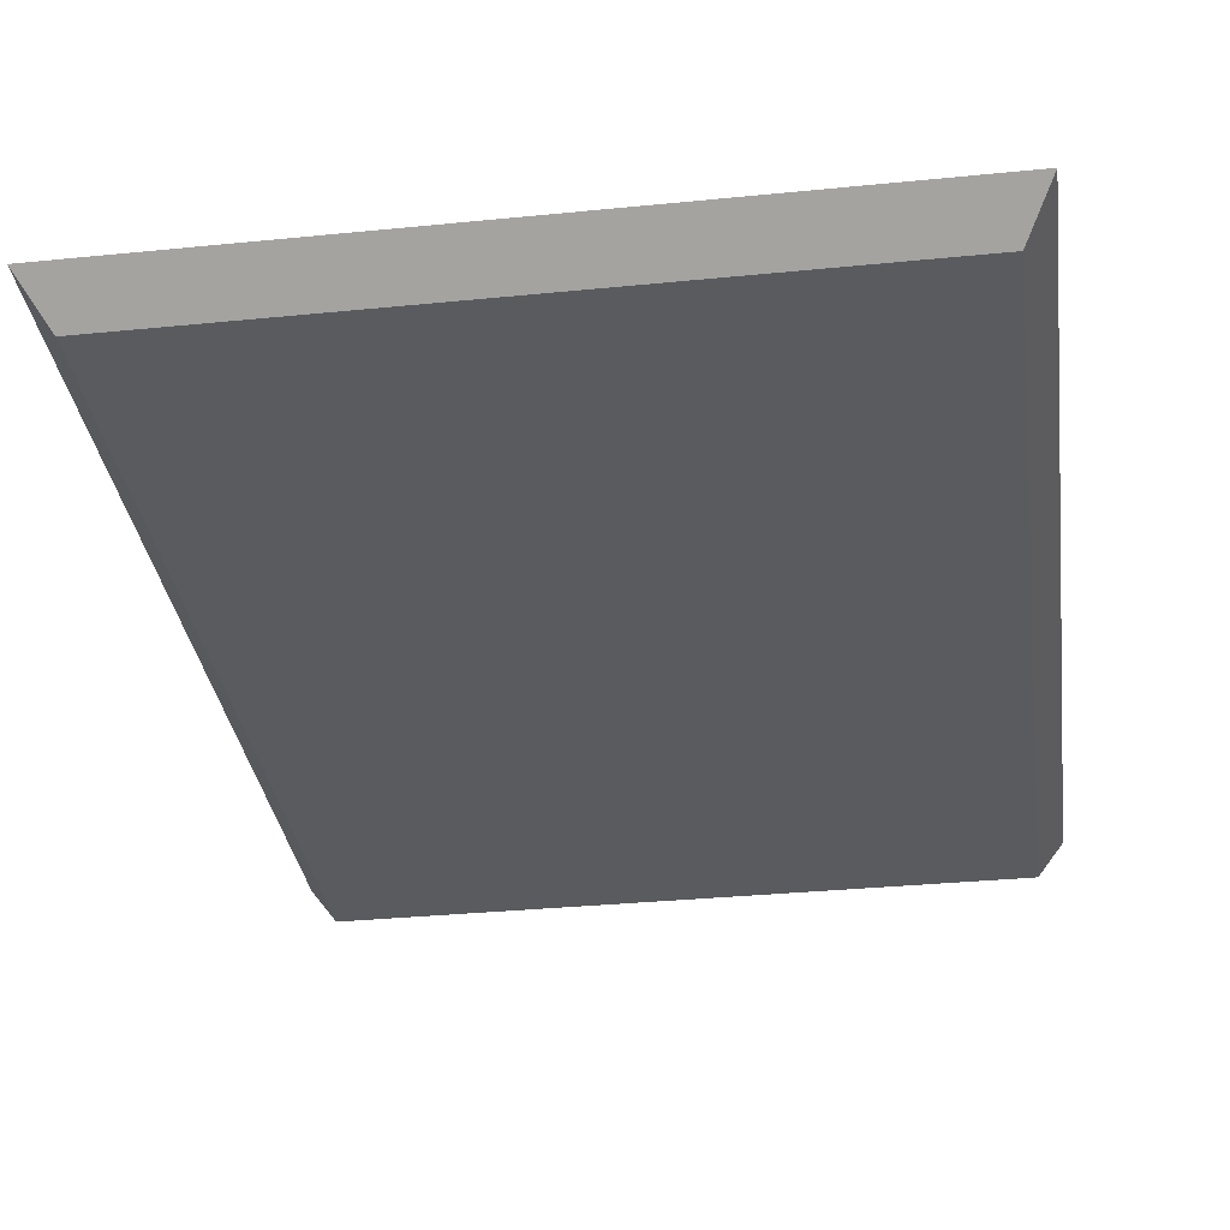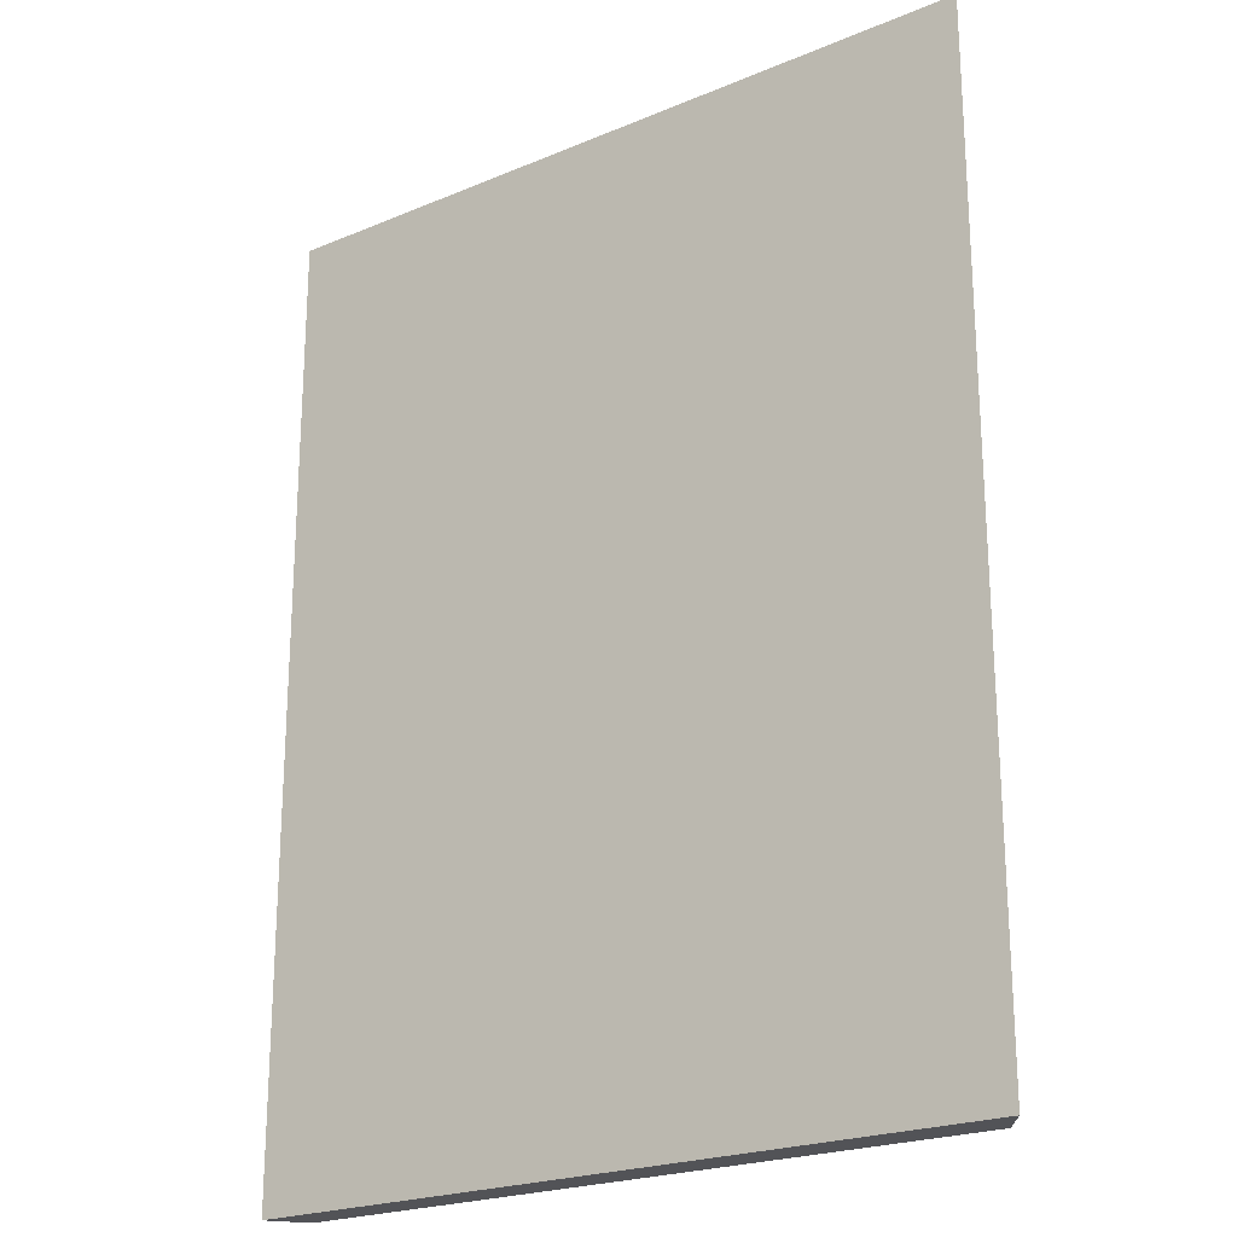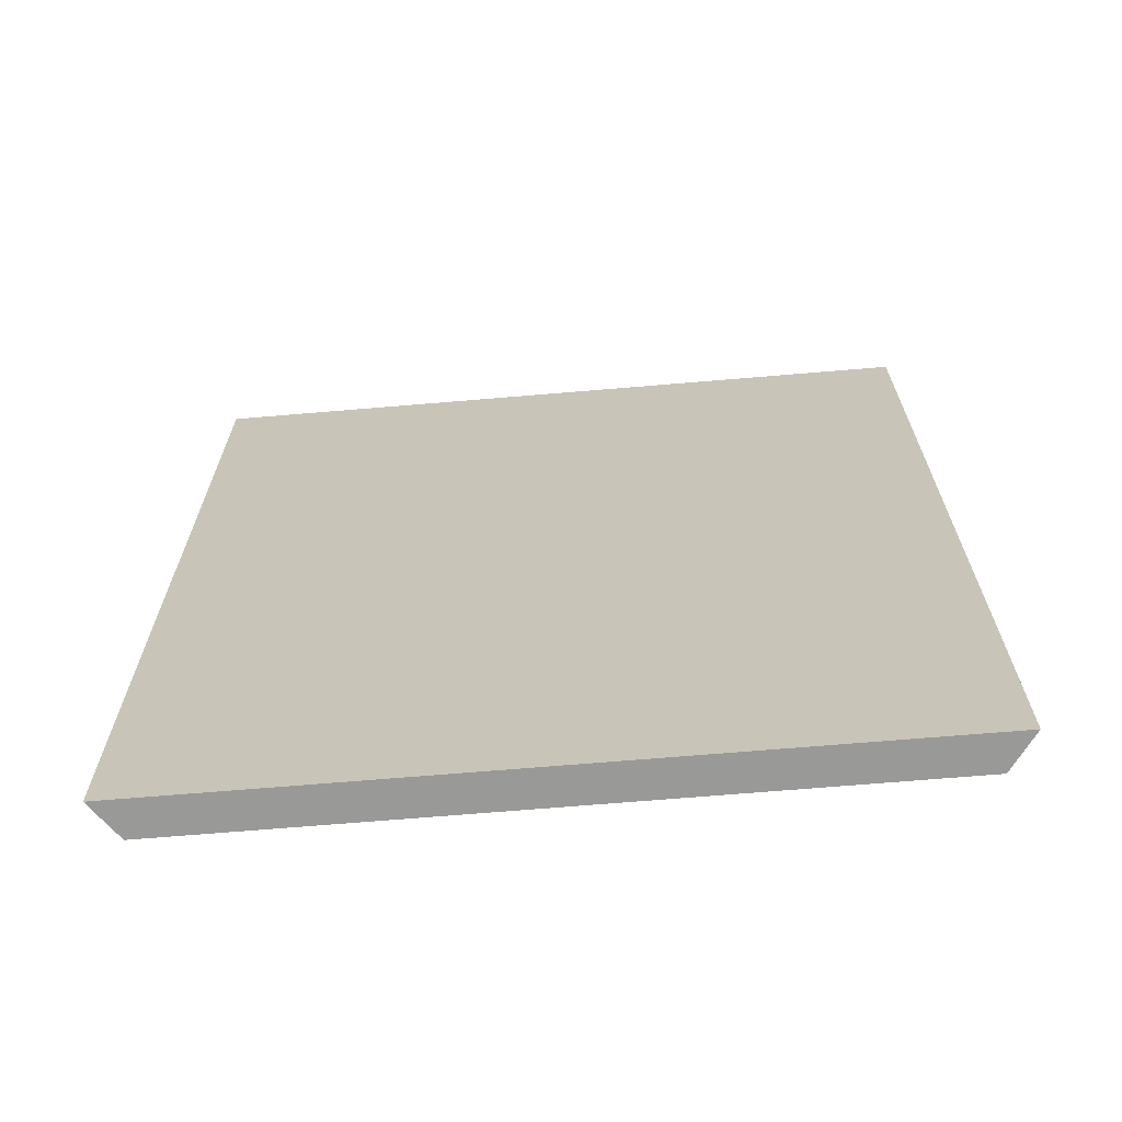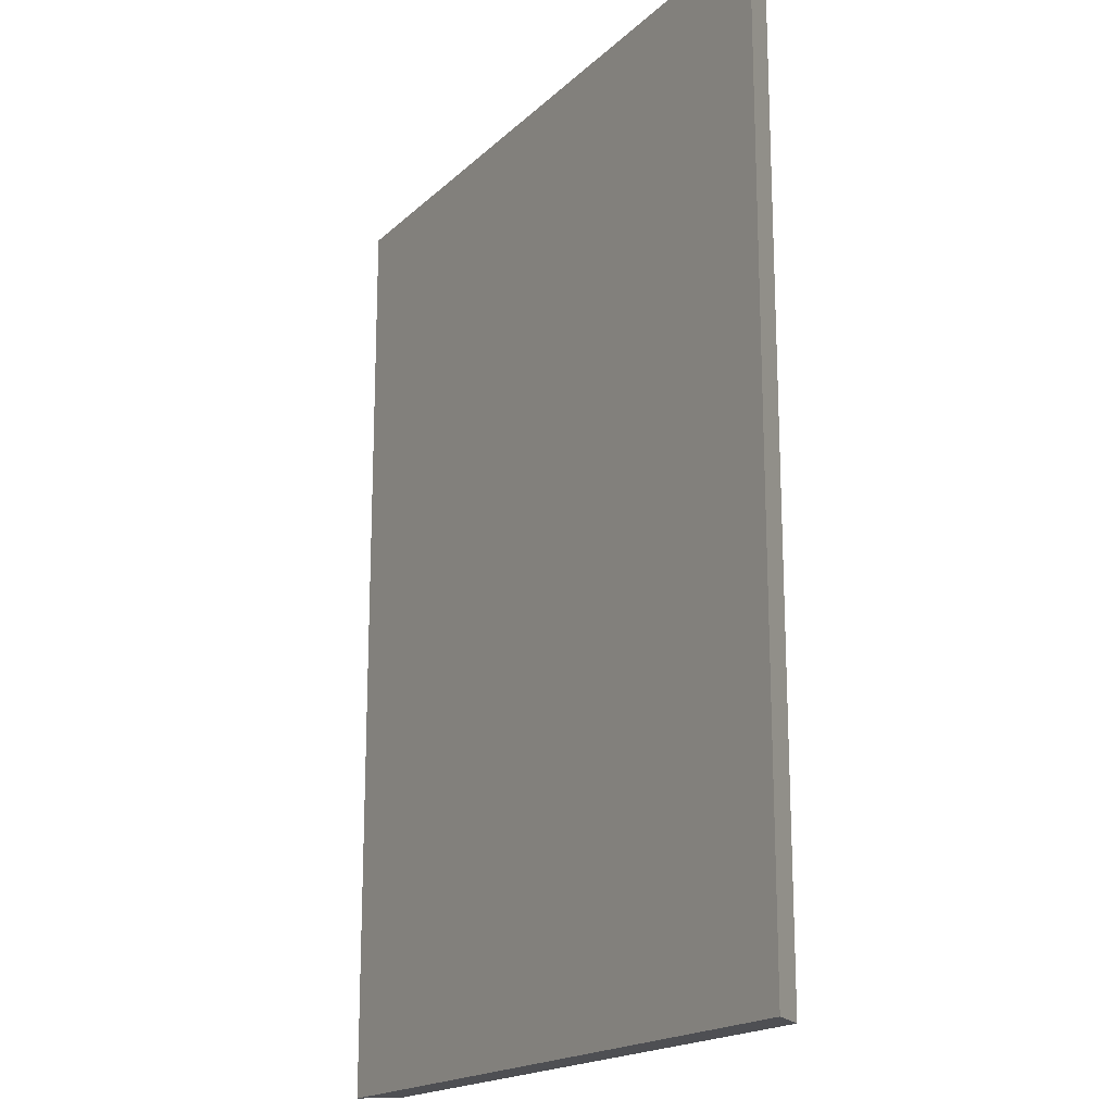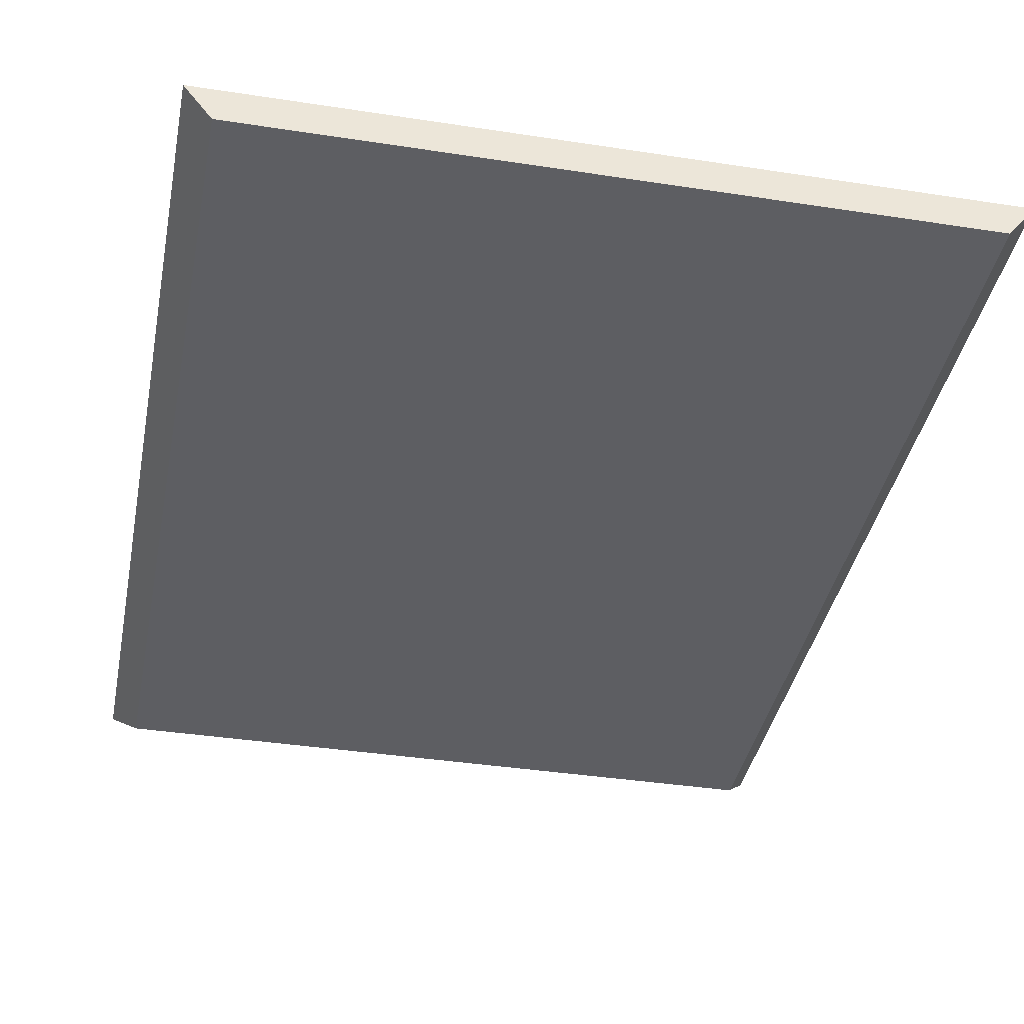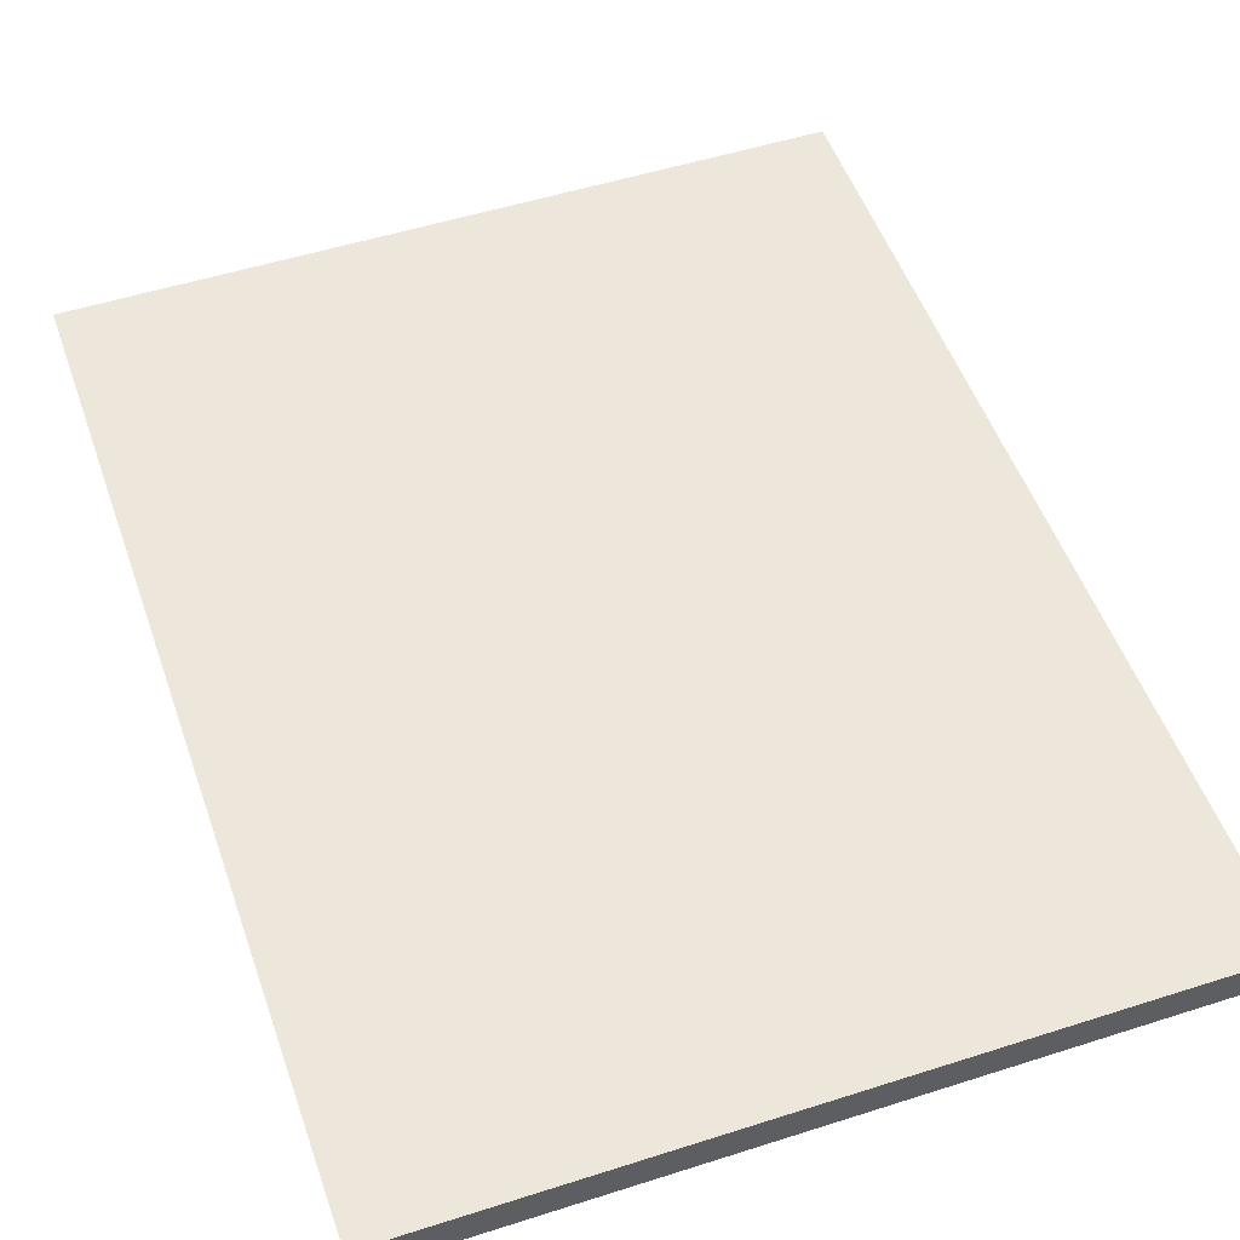
<metadata>
{"format":"obj","ext":"obj","renderer":"f3d","projection":"perspective","resolution":1024,"background":"white","views":[{"elev":-33.3,"azim":-172.2,"up":"+Z"},{"elev":-22.3,"azim":36.0,"up":"+Y"},{"elev":-68.8,"azim":4.8,"up":"+Y"},{"elev":-18.1,"azim":59.4,"up":"+Y"},{"elev":-38.5,"azim":-11.0,"up":"+Z"},{"elev":51.7,"azim":-19.1,"up":"+Z"}]}
</metadata>
<code>
o Cube.007_Cube.009
v -24.55 7.146 25.47
v -14.86 7.146 25.47
v -24.93 -0.1369 25.97
v -24.93 7.323 25.97
v -14.49 -0.1369 25.97
v -14.49 7.323 25.97
v -24.93 13.46 25.97
v -14.49 13.46 25.97
v -14.86 -0.1369 25.47
v -24.55 -0.1369 25.47
v -24.55 12.87 25.47
v -14.86 12.87 25.47
f 6 3 5
f 6 7 4
f 1 12 2
f 10 2 9
f 12 7 8
f 10 5 3
f 3 1 10
f 11 4 7
f 6 12 8
f 5 2 6
f 6 4 3
f 6 8 7
f 1 11 12
f 10 1 2
f 12 11 7
f 10 9 5
f 3 4 1
f 11 1 4
f 6 2 12
f 5 9 2

</code>
